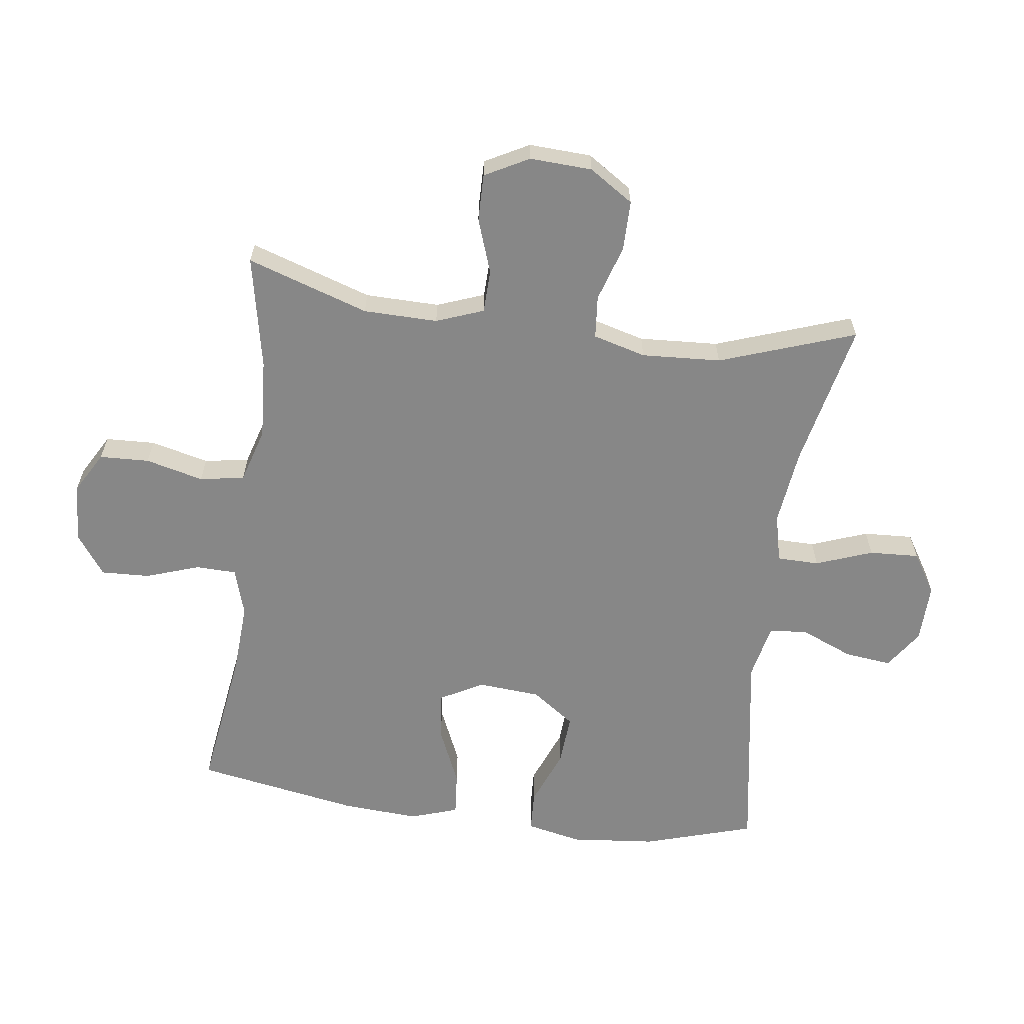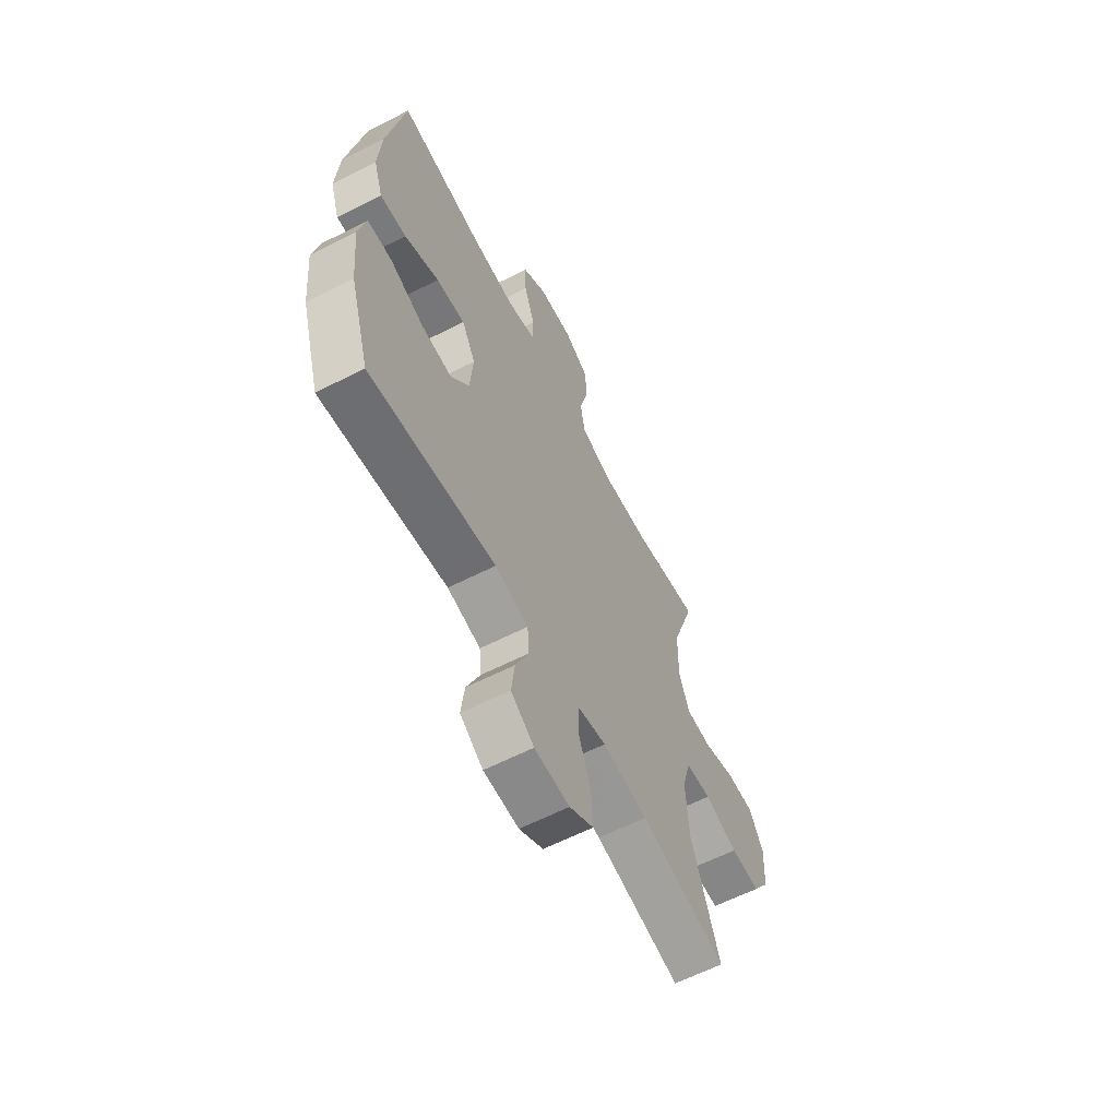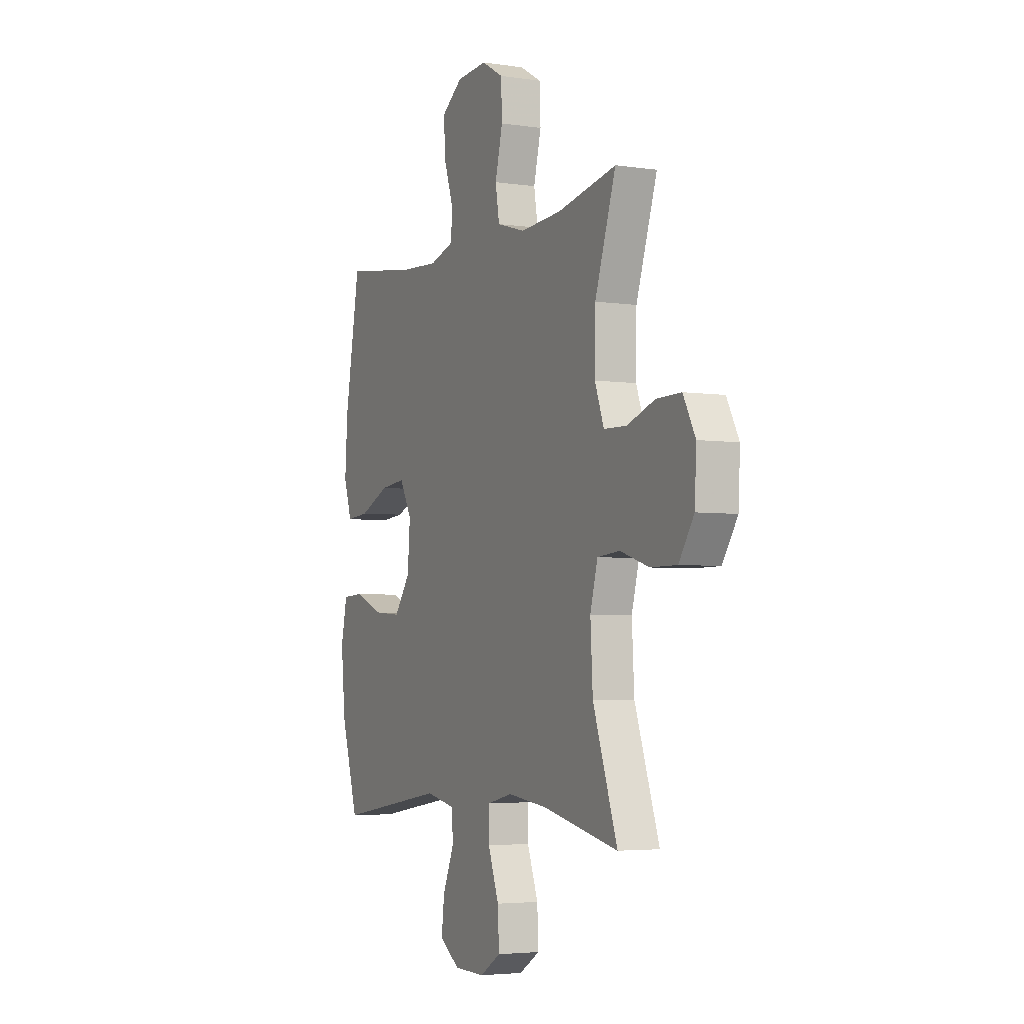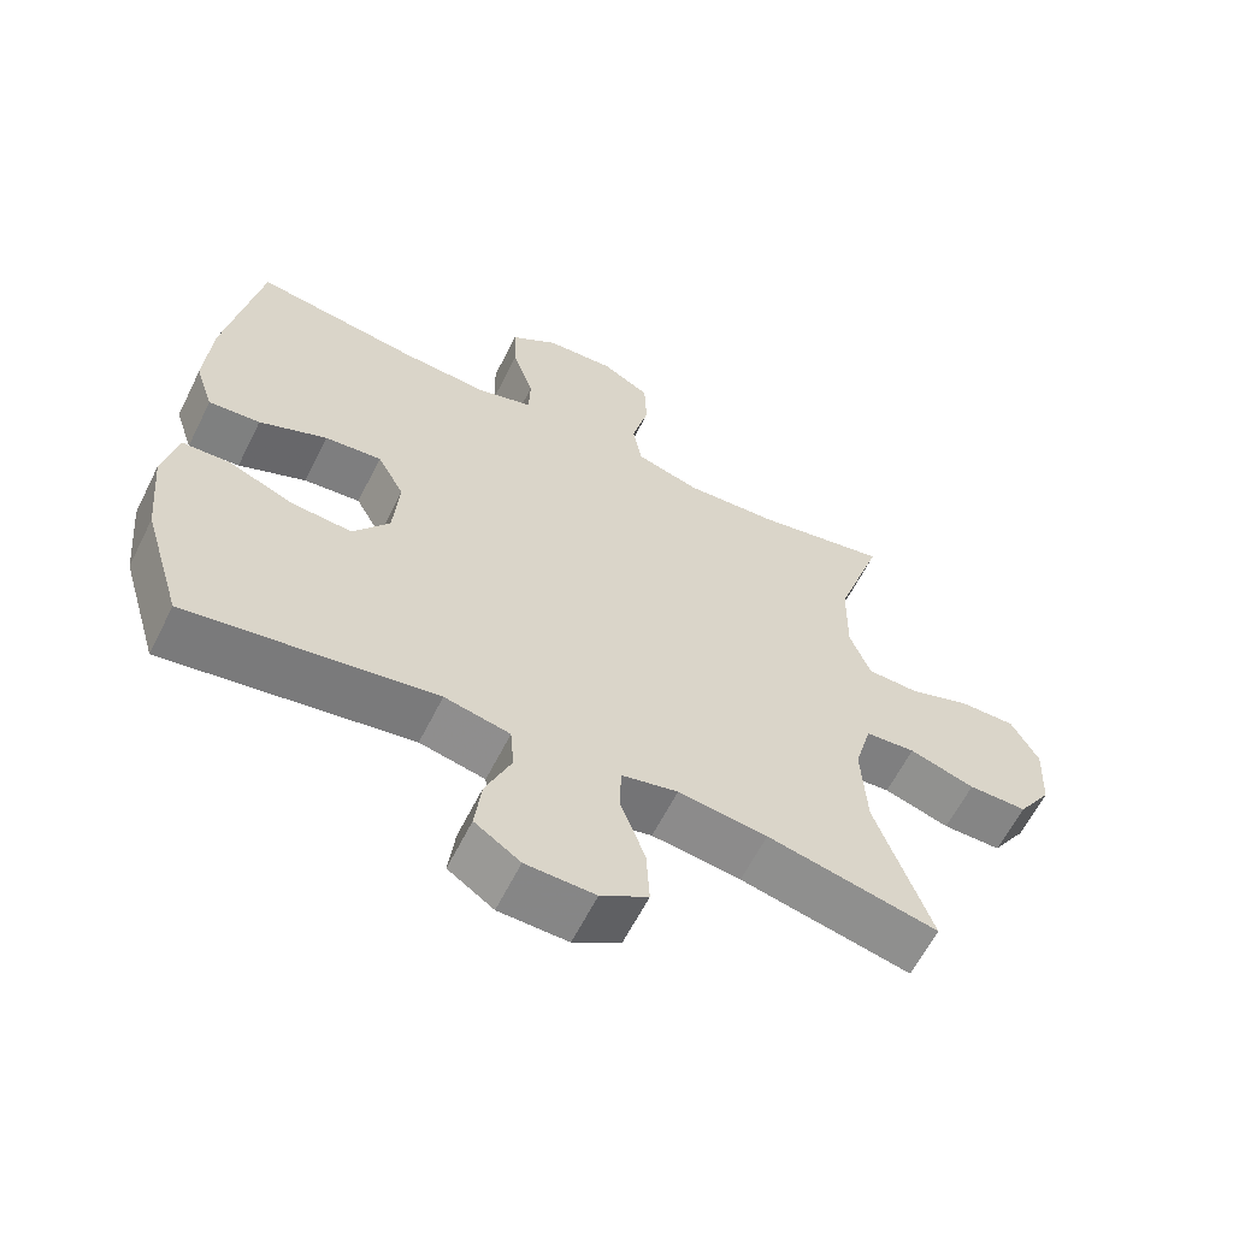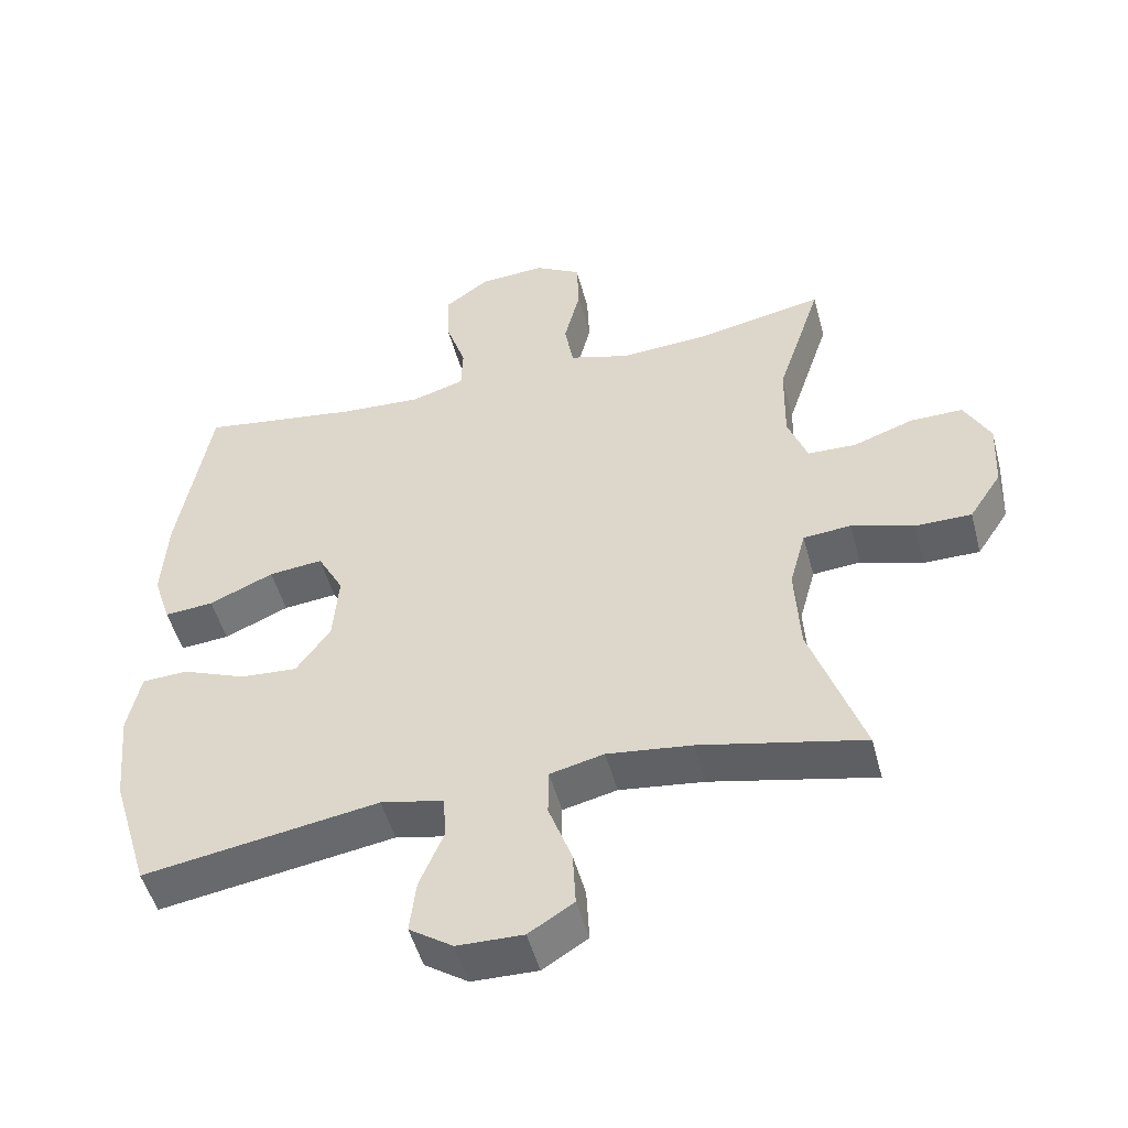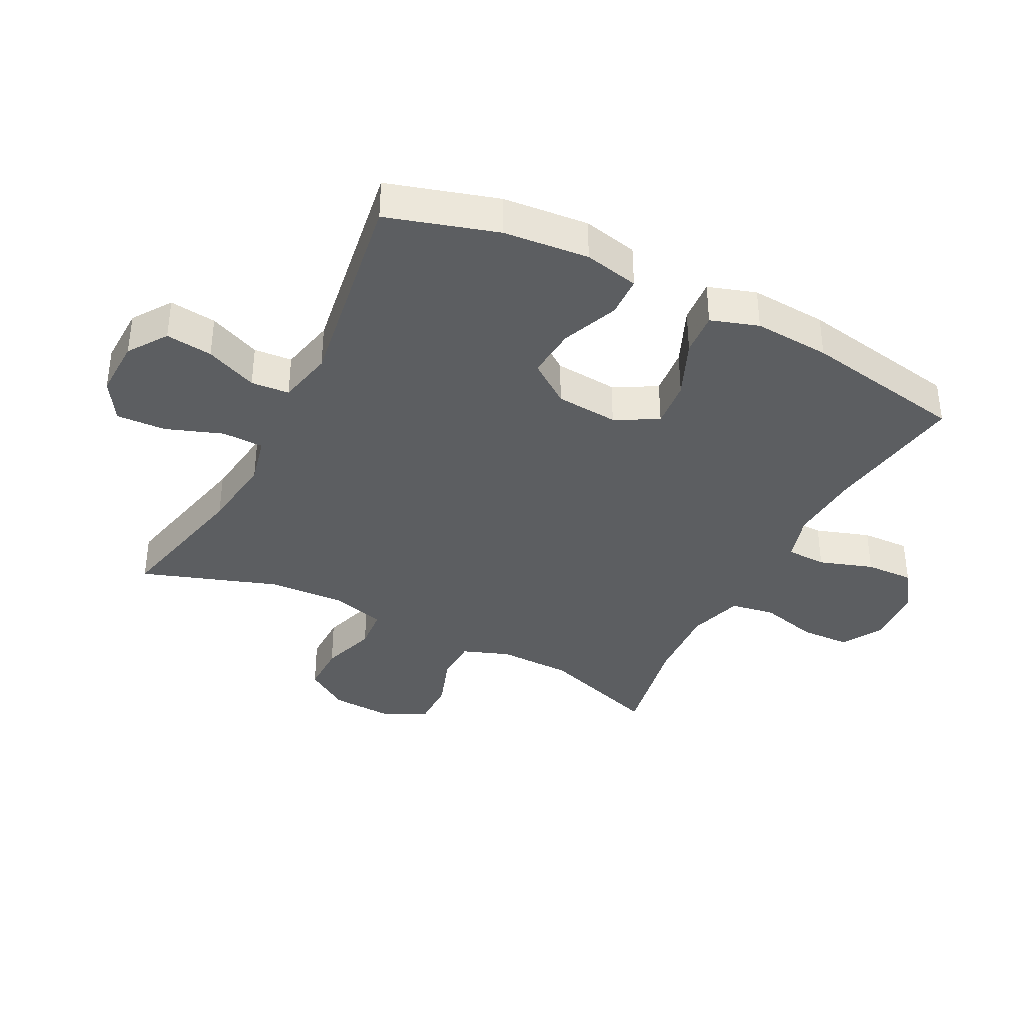
<metadata>
{"format":"obj","ext":"obj","renderer":"f3d","projection":"perspective","resolution":1024,"background":"white","views":[{"elev":-62.5,"azim":82.5,"up":"+Y"},{"elev":-62.2,"azim":-62.8,"up":"+Z"},{"elev":-4.1,"azim":64.0,"up":"+Z"},{"elev":-61.8,"azim":-26.5,"up":"+Z"},{"elev":-49.9,"azim":14.7,"up":"+Z"},{"elev":-37.3,"azim":-117.3,"up":"+Y"}]}
</metadata>
<code>
v 0.5 0.07 0.5
v 0.436 0.07 0.307
v 0.434 0.07 0.189
v 0.462 0.07 0.114
v 0.531 0.07 0.112
v 0.617 0.07 0.142
v 0.692 0.07 0.143
v 0.729 0.07 0.073
v 0.724 0.07 -0.026
v 0.678 0.07 -0.096
v 0.598 0.07 -0.096
v 0.509 0.07 -0.068
v 0.441 0.07 -0.074
v 0.418 0.07 -0.158
v 0.425 0.07 -0.284
v 0.5 0.07 -0.5
v 0.268 0.07 -0.449
v 0.147 0.07 -0.434
v 0.07 0.07 -0.452
v 0.069 0.07 -0.519
v 0.102 0.07 -0.609
v 0.106 0.07 -0.688
v 0.042 0.07 -0.728
v -0.052 0.07 -0.726
v -0.114 0.07 -0.684
v -0.105 0.07 -0.609
v -0.07 0.07 -0.526
v -0.075 0.07 -0.465
v -0.164 0.07 -0.446
v -0.5 0.07 -0.5
v -0.553 0.07 -0.325
v -0.566 0.07 -0.189
v -0.547 0.07 -0.101
v -0.482 0.07 -0.098
v -0.392 0.07 -0.134
v -0.31 0.07 -0.14
v -0.261 0.07 -0.072
v -0.253 0.07 0.028
v -0.29 0.07 0.096
v -0.367 0.07 0.088
v -0.459 0.07 0.048
v -0.529 0.07 0.042
v -0.554 0.07 0.118
v -0.546 0.07 0.24
v -0.5 0.07 0.5
v -0.273 0.07 0.467
v -0.157 0.07 0.46
v -0.081 0.07 0.483
v -0.079 0.07 0.547
v -0.108 0.07 0.633
v -0.111 0.07 0.71
v -0.047 0.07 0.756
v 0.047 0.07 0.762
v 0.113 0.07 0.724
v 0.116 0.07 0.645
v 0.093 0.07 0.553
v 0.105 0.07 0.482
v 0.192 0.07 0.456
v 0.319 0.07 0.464
v 0.5 0 0.5
v 0.436 0 0.307
v 0.434 0 0.189
v 0.462 0 0.114
v 0.531 0 0.112
v 0.617 0 0.142
v 0.692 0 0.143
v 0.729 0 0.073
v 0.724 0 -0.026
v 0.678 0 -0.096
v 0.598 0 -0.096
v 0.509 0 -0.068
v 0.441 0 -0.074
v 0.418 0 -0.158
v 0.425 0 -0.284
v 0.5 0 -0.5
v 0.268 0 -0.449
v 0.147 0 -0.434
v 0.07 0 -0.452
v 0.069 0 -0.519
v 0.102 0 -0.609
v 0.106 0 -0.688
v 0.042 0 -0.728
v -0.052 0 -0.726
v -0.114 0 -0.684
v -0.105 0 -0.609
v -0.07 0 -0.526
v -0.075 0 -0.465
v -0.164 0 -0.446
v -0.5 0 -0.5
v -0.553 0 -0.325
v -0.566 0 -0.189
v -0.547 0 -0.101
v -0.482 0 -0.098
v -0.392 0 -0.134
v -0.31 0 -0.14
v -0.261 0 -0.072
v -0.253 0 0.028
v -0.29 0 0.096
v -0.367 0 0.088
v -0.459 0 0.048
v -0.529 0 0.042
v -0.554 0 0.118
v -0.546 0 0.24
v -0.5 0 0.5
v -0.273 0 0.467
v -0.157 0 0.46
v -0.081 0 0.483
v -0.079 0 0.547
v -0.108 0 0.633
v -0.111 0 0.71
v -0.047 0 0.756
v 0.047 0 0.762
v 0.113 0 0.724
v 0.116 0 0.645
v 0.093 0 0.553
v 0.105 0 0.482
v 0.192 0 0.456
v 0.319 0 0.464
f 54 55 56
f 53 54 56
f 52 53 56
f 51 52 56
f 50 51 56
f 49 50 56
f 48 49 56 57
f 47 48 57 58
f 44 45 46
f 43 44 46
f 42 43 46
f 41 42 46
f 40 41 46
f 39 40 46 47
f 38 39 47 58
f 33 34 35
f 32 33 35
f 31 32 35
f 30 31 35
f 29 30 35
f 28 29 35 36
f 25 26 27
f 24 25 27
f 23 24 27
f 22 23 27
f 21 22 27
f 20 21 27
f 19 20 27 28
f 28 36 37
f 19 28 37
f 18 19 37
f 15 16 17
f 38 58 59
f 37 38 59
f 18 37 59
f 17 18 59
f 15 17 59
f 14 15 59
f 10 11 12
f 9 10 12
f 8 9 12
f 7 8 12
f 6 7 12
f 5 6 12
f 59 1 2
f 59 2 3
f 59 3 4
f 14 59 4
f 13 14 4
f 4 5 12 13
f 115 114 113
f 115 113 112
f 115 112 111
f 115 111 110
f 115 110 109
f 115 109 108
f 116 115 108 107
f 117 116 107 106
f 105 104 103
f 105 103 102
f 105 102 101
f 105 101 100
f 105 100 99
f 106 105 99 98
f 117 106 98 97
f 94 93 92
f 94 92 91
f 94 91 90
f 94 90 89
f 94 89 88
f 95 94 88 87
f 86 85 84
f 86 84 83
f 86 83 82
f 86 82 81
f 86 81 80
f 86 80 79
f 87 86 79 78
f 96 95 87
f 96 87 78
f 96 78 77
f 76 75 74
f 118 117 97
f 118 97 96
f 118 96 77
f 118 77 76
f 118 76 74
f 118 74 73
f 71 70 69
f 71 69 68
f 71 68 67
f 71 67 66
f 71 66 65
f 71 65 64
f 61 60 118
f 62 61 118
f 63 62 118
f 63 118 73
f 63 73 72
f 72 71 64 63
f 1 60 61 2
f 2 61 62 3
f 3 62 63 4
f 4 63 64 5
f 5 64 65 6
f 6 65 66 7
f 7 66 67 8
f 8 67 68 9
f 9 68 69 10
f 10 69 70 11
f 11 70 71 12
f 12 71 72 13
f 13 72 73 14
f 14 73 74 15
f 15 74 75 16
f 16 75 76 17
f 17 76 77 18
f 18 77 78 19
f 19 78 79 20
f 20 79 80 21
f 21 80 81 22
f 22 81 82 23
f 23 82 83 24
f 24 83 84 25
f 25 84 85 26
f 26 85 86 27
f 27 86 87 28
f 28 87 88 29
f 29 88 89 30
f 30 89 90 31
f 31 90 91 32
f 32 91 92 33
f 33 92 93 34
f 34 93 94 35
f 35 94 95 36
f 36 95 96 37
f 37 96 97 38
f 38 97 98 39
f 39 98 99 40
f 40 99 100 41
f 41 100 101 42
f 42 101 102 43
f 43 102 103 44
f 44 103 104 45
f 45 104 105 46
f 46 105 106 47
f 47 106 107 48
f 48 107 108 49
f 49 108 109 50
f 50 109 110 51
f 51 110 111 52
f 52 111 112 53
f 53 112 113 54
f 54 113 114 55
f 55 114 115 56
f 56 115 116 57
f 57 116 117 58
f 58 117 118 59
f 59 118 60 1

</code>
